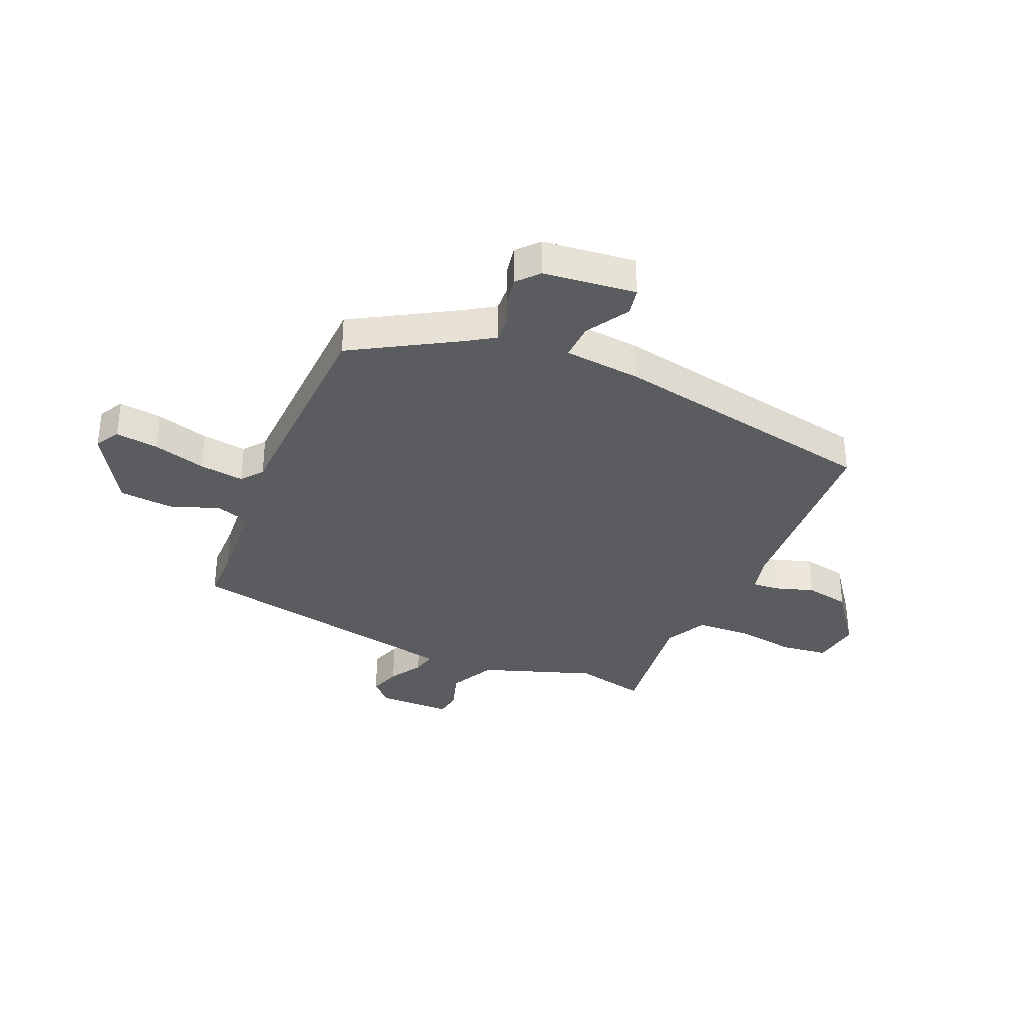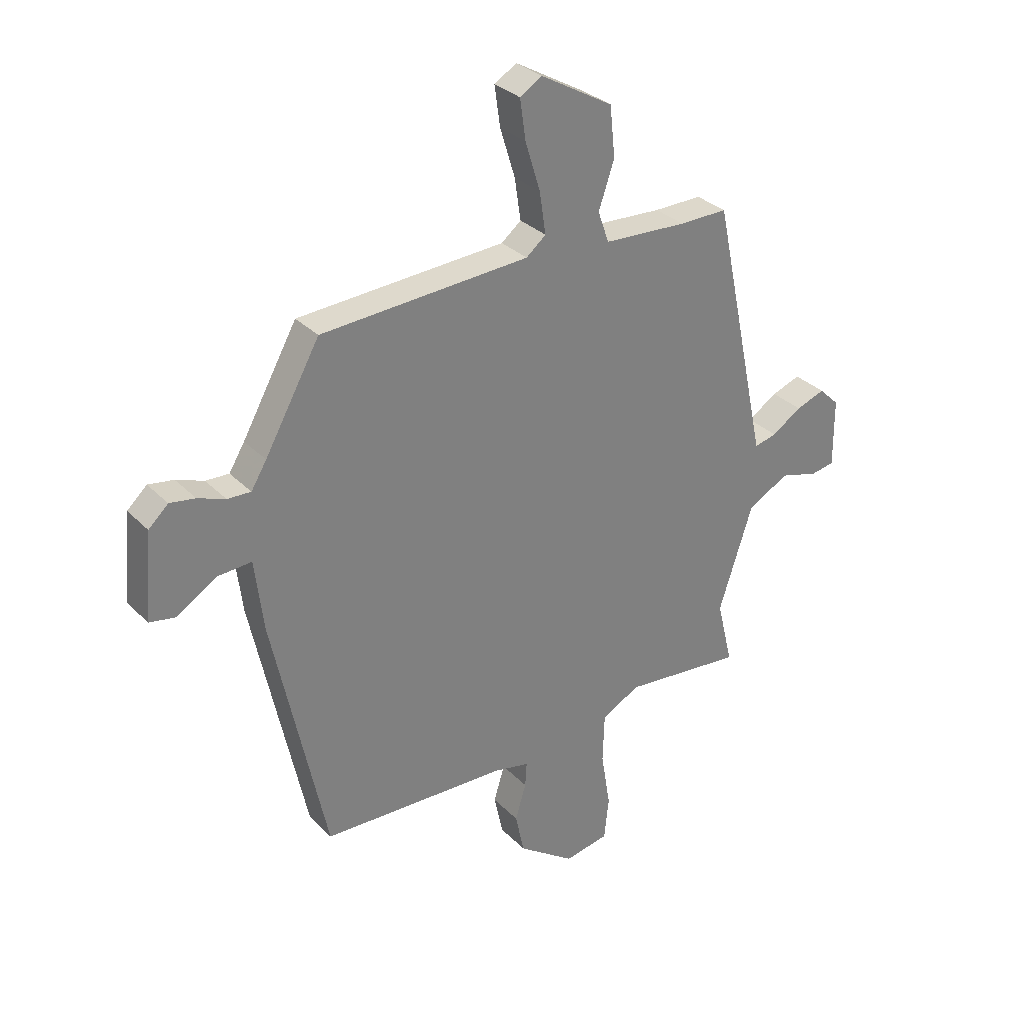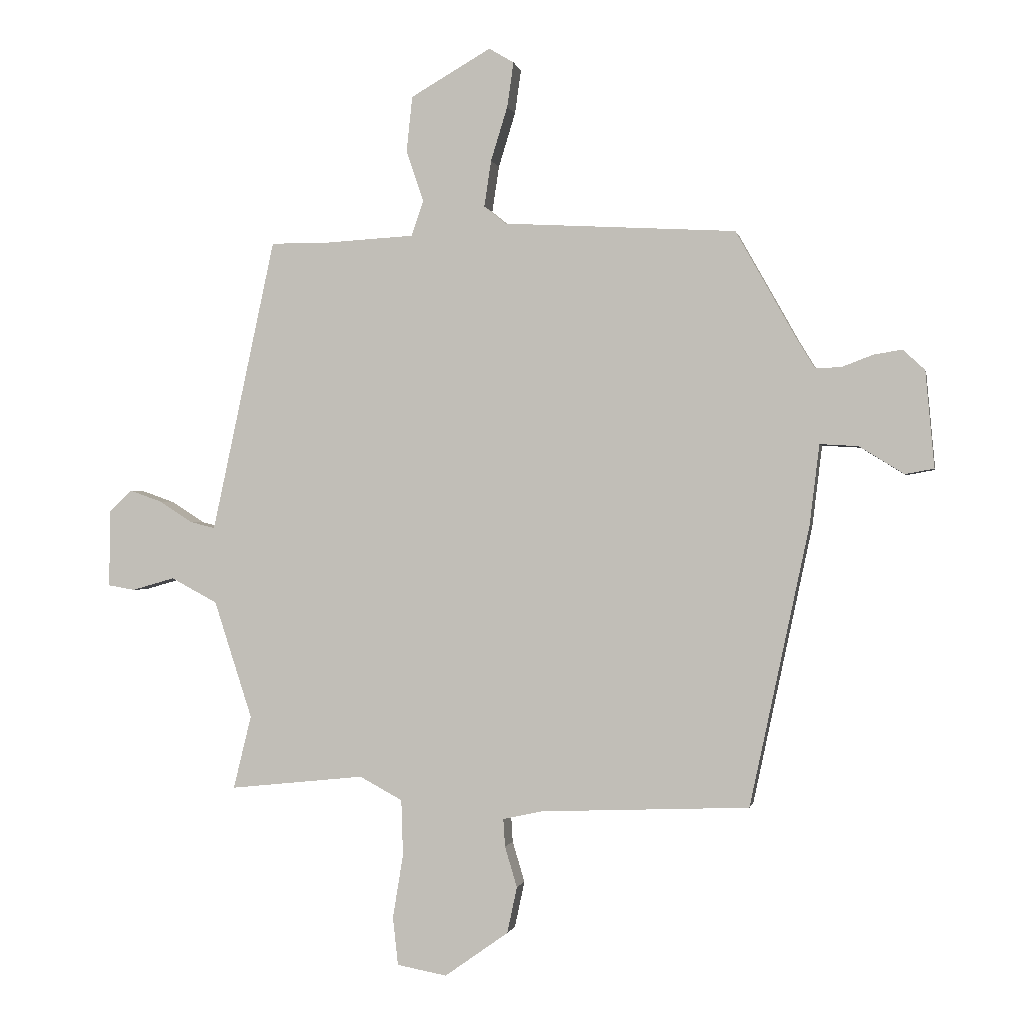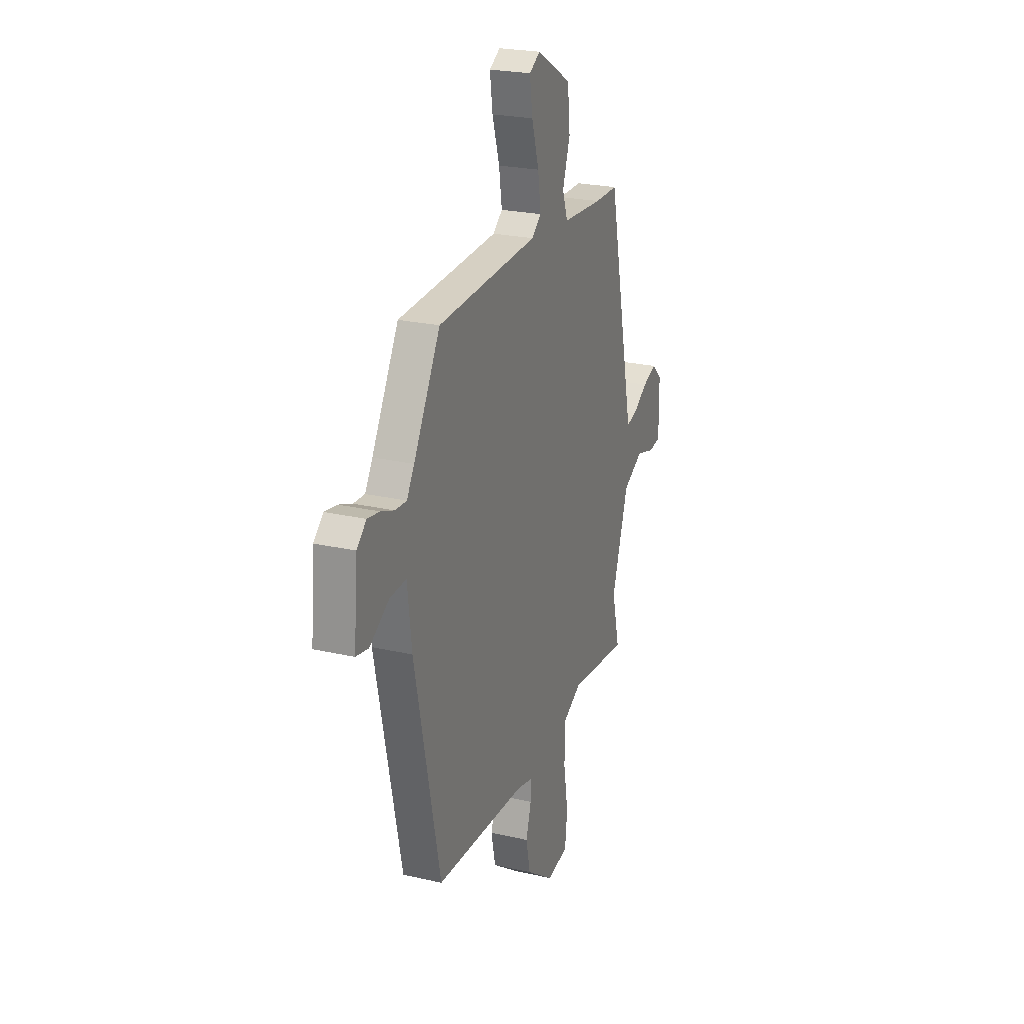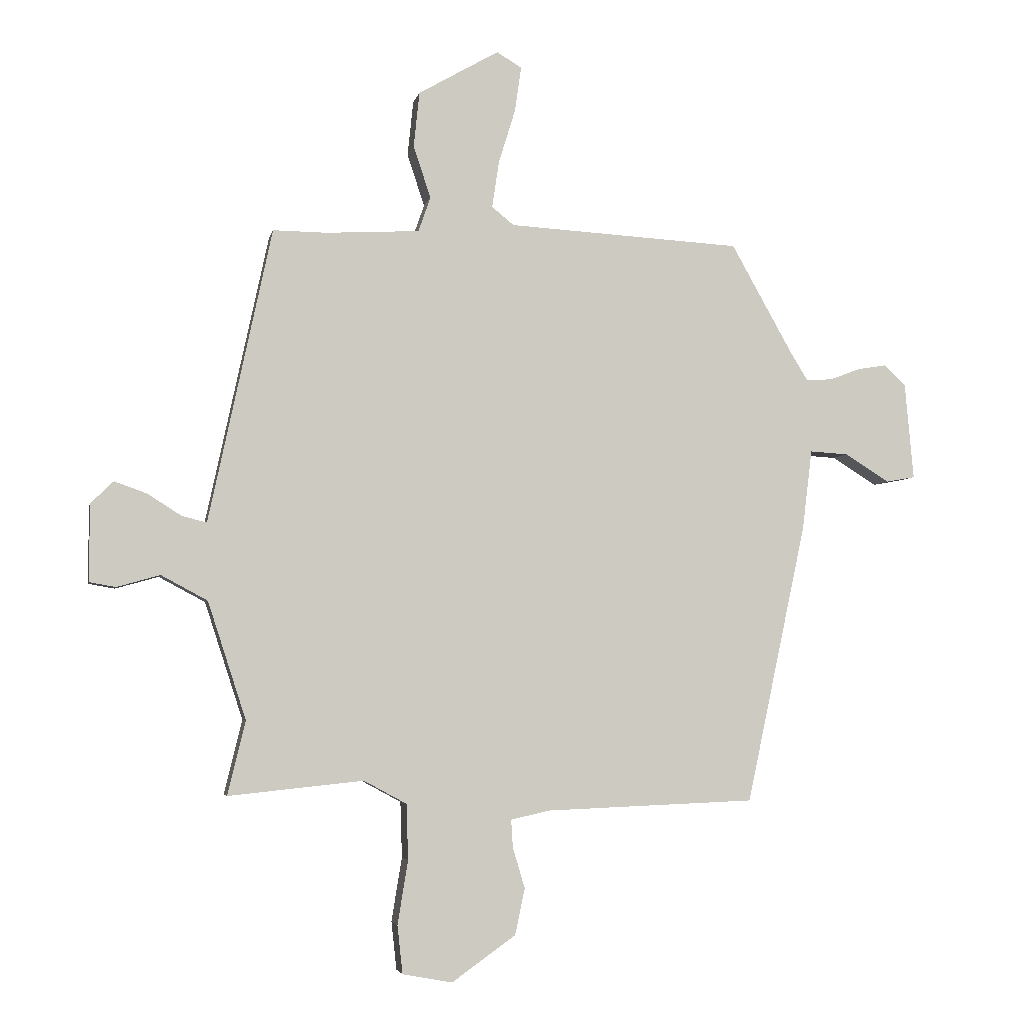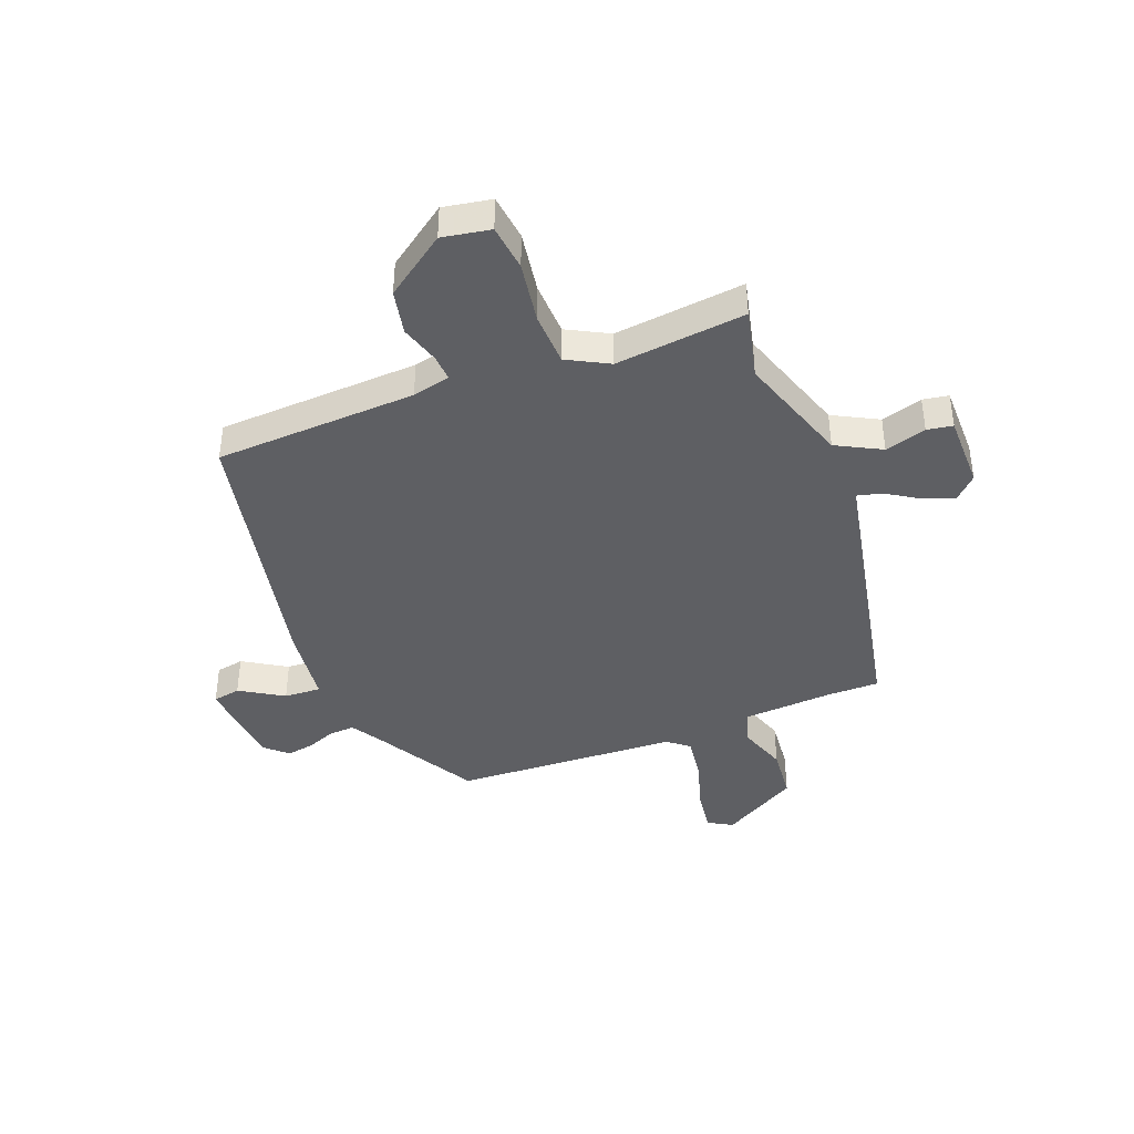
<metadata>
{"format":"obj","ext":"obj","renderer":"f3d","projection":"perspective","resolution":1024,"background":"white","views":[{"elev":-34.3,"azim":67.9,"up":"+Y"},{"elev":31.2,"azim":144.4,"up":"+Z"},{"elev":-0.7,"azim":11.1,"up":"+Z"},{"elev":23.7,"azim":111.2,"up":"+Z"},{"elev":-4.1,"azim":-11.3,"up":"+Z"},{"elev":-41.1,"azim":-158.4,"up":"+Y"}]}
</metadata>
<code>
v -0.41 0.07 0.47
v -0.317 0.07 0.469
v -0.156 0.07 0.478
v -0.135 0.07 0.538
v -0.165 0.07 0.627
v -0.155 0.07 0.723
v -0.016 0.07 0.803
v 0.027 0.07 0.777
v 0.016 0.07 0.7
v -0.013 0.07 0.606
v -0.025 0.07 0.526
v 0.013 0.07 0.495
v 0.415 0.07 0.472
v 0.521 0.07 0.283
v 0.551 0.07 0.234
v 0.596 0.07 0.236
v 0.649 0.07 0.256
v 0.698 0.07 0.264
v 0.736 0.07 0.229
v 0.751 0.07 0.062
v 0.701 0.07 0.053
v 0.624 0.07 0.101
v 0.558 0.07 0.105
v 0.541 0.07 -0.034
v 0.438 0.07 -0.516
v 0.077 0.07 -0.53
v 0.009 0.07 -0.545
v 0.012 0.07 -0.593
v 0.033 0.07 -0.663
v 0.016 0.07 -0.743
v -0.094 0.07 -0.821
v -0.18 0.07 -0.805
v -0.189 0.07 -0.722
v -0.171 0.07 -0.612
v -0.174 0.07 -0.516
v -0.248 0.07 -0.476
v -0.481 0.07 -0.5
v -0.45 0.07 -0.373
v -0.516 0.07 -0.17
v -0.596 0.07 -0.127
v -0.67 0.07 -0.148
v -0.716 0.07 -0.14
v -0.715 0.07 -0.007
v -0.676 0.07 0.031
v -0.62 0.07 0.011
v -0.562 0.07 -0.026
v -0.519 0.07 -0.037
v -0.507 0.07 0.018
v -0.41 0 0.47
v -0.317 0 0.469
v -0.156 0 0.478
v -0.135 0 0.538
v -0.165 0 0.627
v -0.155 0 0.723
v -0.016 0 0.803
v 0.027 0 0.777
v 0.016 0 0.7
v -0.013 0 0.606
v -0.025 0 0.526
v 0.013 0 0.495
v 0.415 0 0.472
v 0.521 0 0.283
v 0.551 0 0.234
v 0.596 0 0.236
v 0.649 0 0.256
v 0.698 0 0.264
v 0.736 0 0.229
v 0.751 0 0.062
v 0.701 0 0.053
v 0.624 0 0.101
v 0.558 0 0.105
v 0.541 0 -0.034
v 0.438 0 -0.516
v 0.077 0 -0.53
v 0.009 0 -0.545
v 0.012 0 -0.593
v 0.033 0 -0.663
v 0.016 0 -0.743
v -0.094 0 -0.821
v -0.18 0 -0.805
v -0.189 0 -0.722
v -0.171 0 -0.612
v -0.174 0 -0.516
v -0.248 0 -0.476
v -0.481 0 -0.5
v -0.45 0 -0.373
v -0.516 0 -0.17
v -0.596 0 -0.127
v -0.67 0 -0.148
v -0.716 0 -0.14
v -0.715 0 -0.007
v -0.676 0 0.031
v -0.62 0 0.011
v -0.562 0 -0.026
v -0.519 0 -0.037
v -0.507 0 0.018
f 43 44 45 46
f 43 46 47
f 40 41 42 43
f 39 40 43 47
f 38 39 47 48
f 36 37 38
f 31 32 33 34
f 31 34 35
f 28 29 30 31
f 27 28 31 35
f 26 27 35 36
f 23 24 25 26
f 19 20 21 22
f 19 22 23
f 16 17 18 19
f 15 16 19 23
f 14 15 23 26
f 12 13 14 26
f 7 8 9 10
f 7 10 11
f 4 5 6 7
f 3 4 7 11
f 38 48 1 2
f 36 38 2 3
f 12 26 36
f 3 11 12 36
f 94 93 92 91
f 95 94 91
f 91 90 89 88
f 95 91 88 87
f 96 95 87 86
f 86 85 84
f 82 81 80 79
f 83 82 79
f 79 78 77 76
f 83 79 76 75
f 84 83 75 74
f 74 73 72 71
f 70 69 68 67
f 71 70 67
f 67 66 65 64
f 71 67 64 63
f 74 71 63 62
f 74 62 61 60
f 58 57 56 55
f 59 58 55
f 55 54 53 52
f 59 55 52 51
f 50 49 96 86
f 51 50 86 84
f 84 74 60
f 84 60 59 51
f 1 49 50 2
f 2 50 51 3
f 3 51 52 4
f 4 52 53 5
f 5 53 54 6
f 6 54 55 7
f 7 55 56 8
f 8 56 57 9
f 9 57 58 10
f 10 58 59 11
f 11 59 60 12
f 12 60 61 13
f 13 61 62 14
f 14 62 63 15
f 15 63 64 16
f 16 64 65 17
f 17 65 66 18
f 18 66 67 19
f 19 67 68 20
f 20 68 69 21
f 21 69 70 22
f 22 70 71 23
f 23 71 72 24
f 24 72 73 25
f 25 73 74 26
f 26 74 75 27
f 27 75 76 28
f 28 76 77 29
f 29 77 78 30
f 30 78 79 31
f 31 79 80 32
f 32 80 81 33
f 33 81 82 34
f 34 82 83 35
f 35 83 84 36
f 36 84 85 37
f 37 85 86 38
f 38 86 87 39
f 39 87 88 40
f 40 88 89 41
f 41 89 90 42
f 42 90 91 43
f 43 91 92 44
f 44 92 93 45
f 45 93 94 46
f 46 94 95 47
f 47 95 96 48
f 48 96 49 1

</code>
